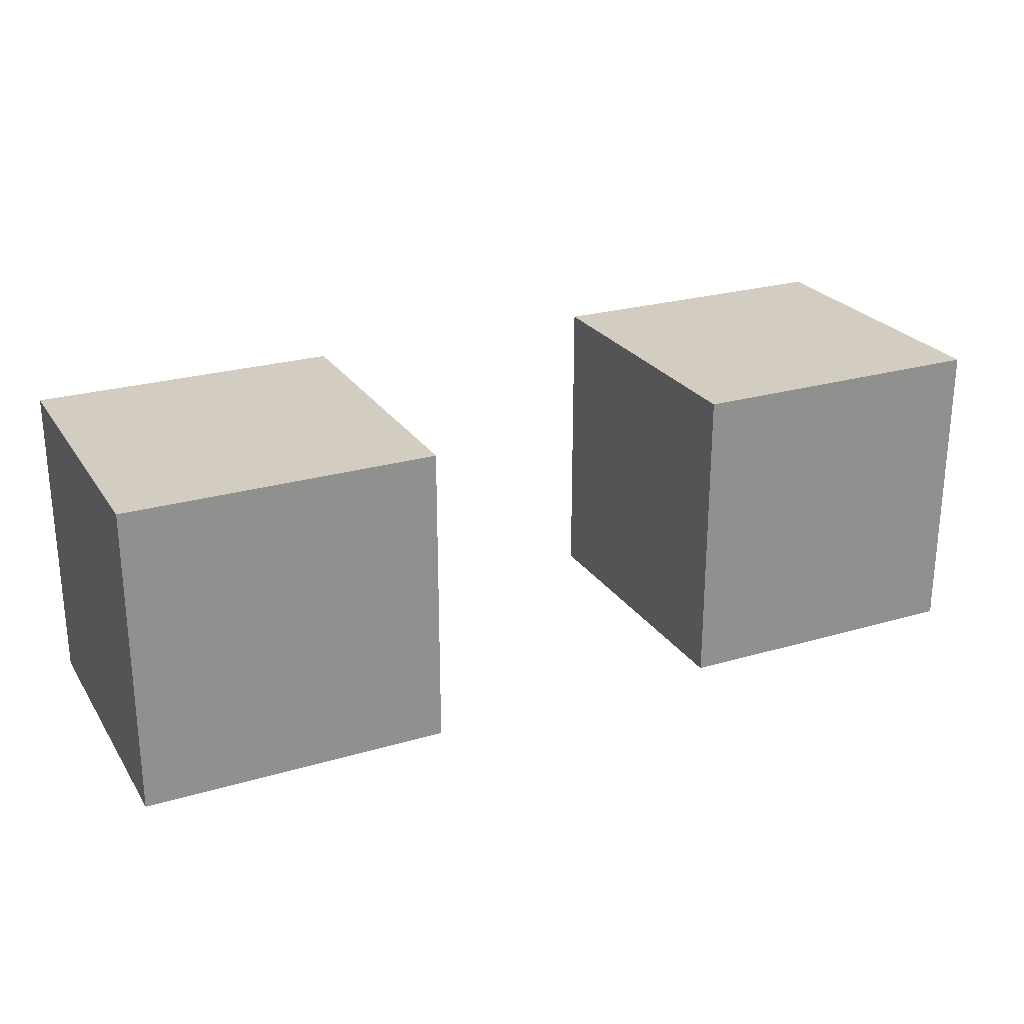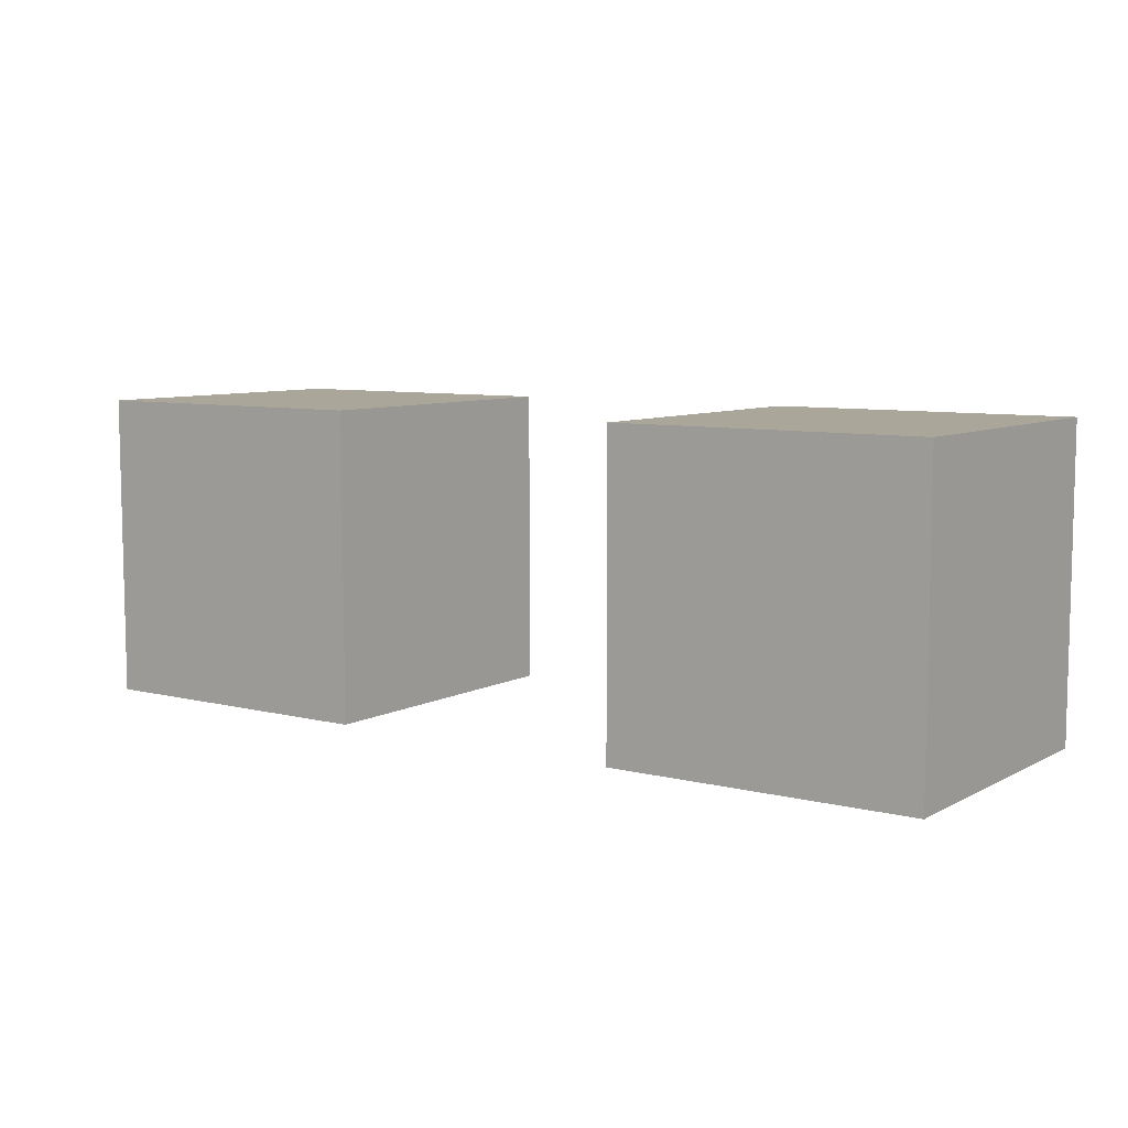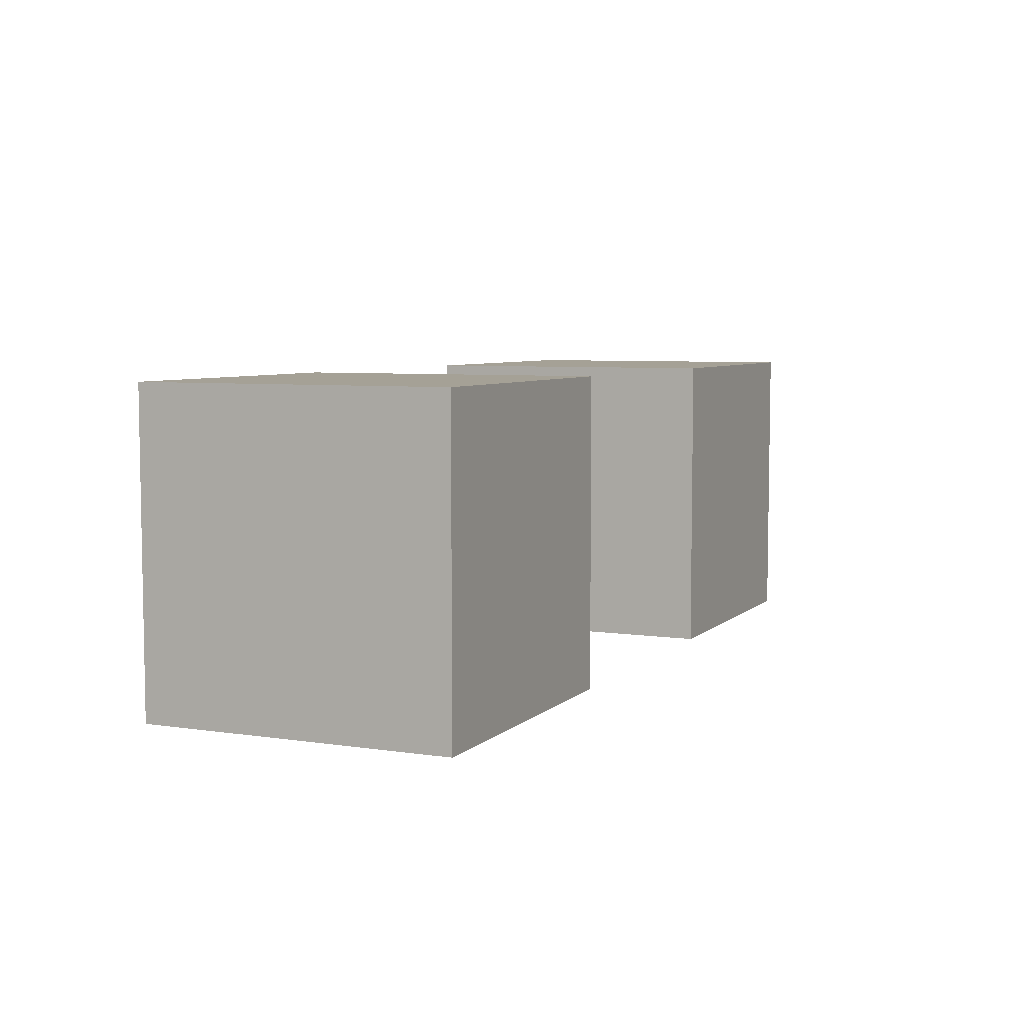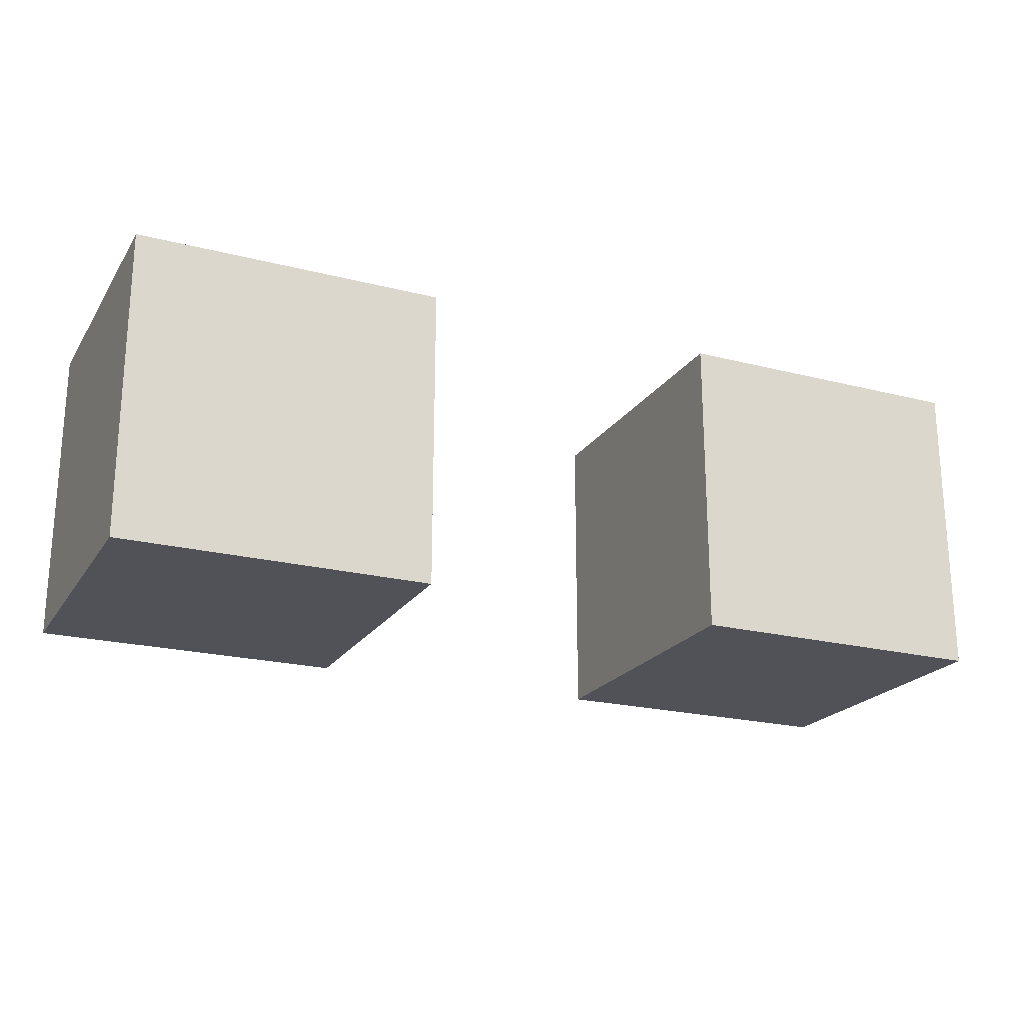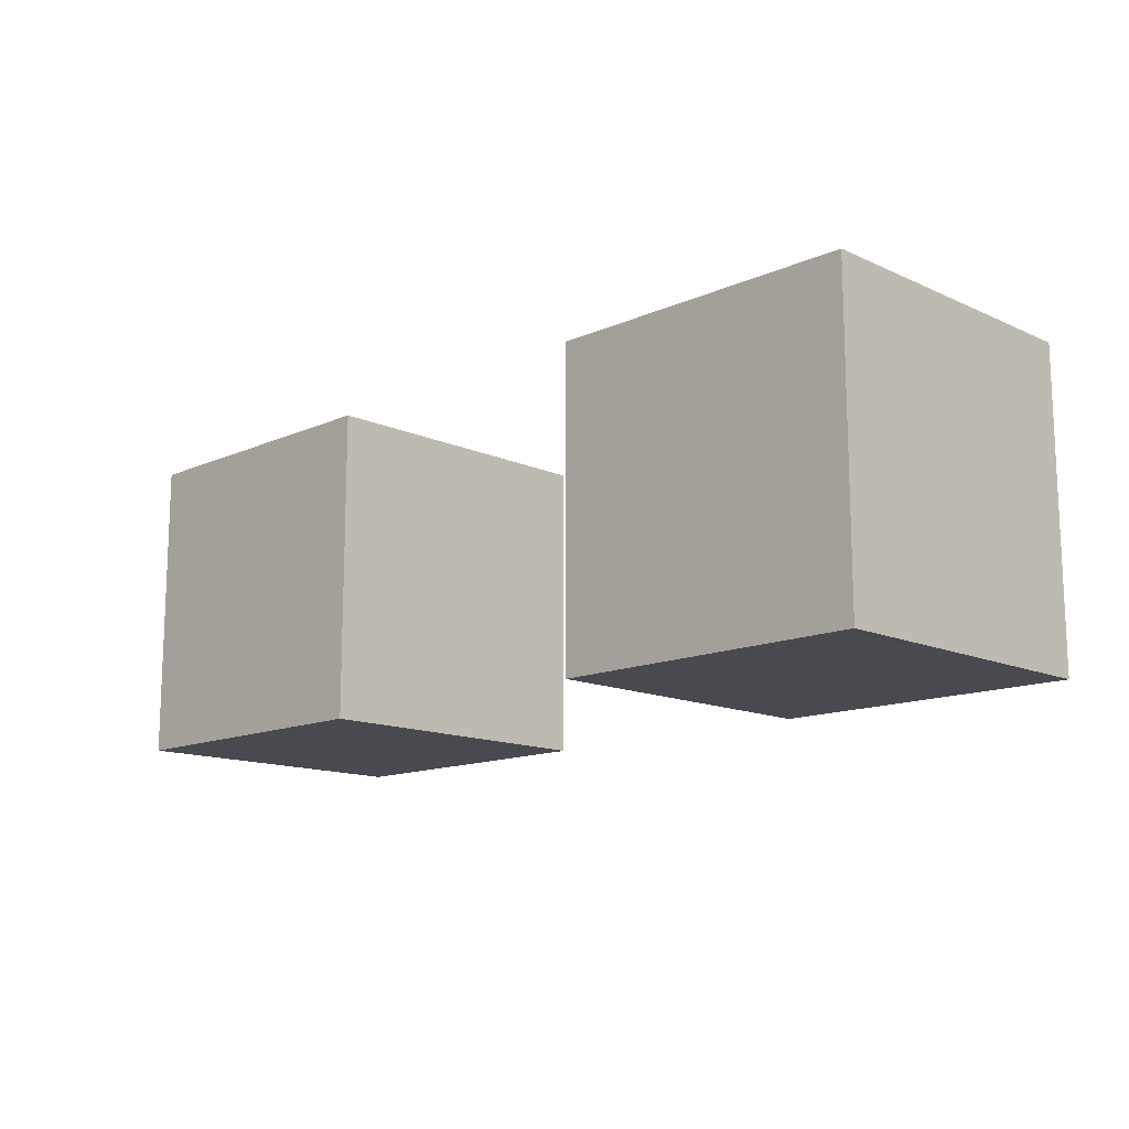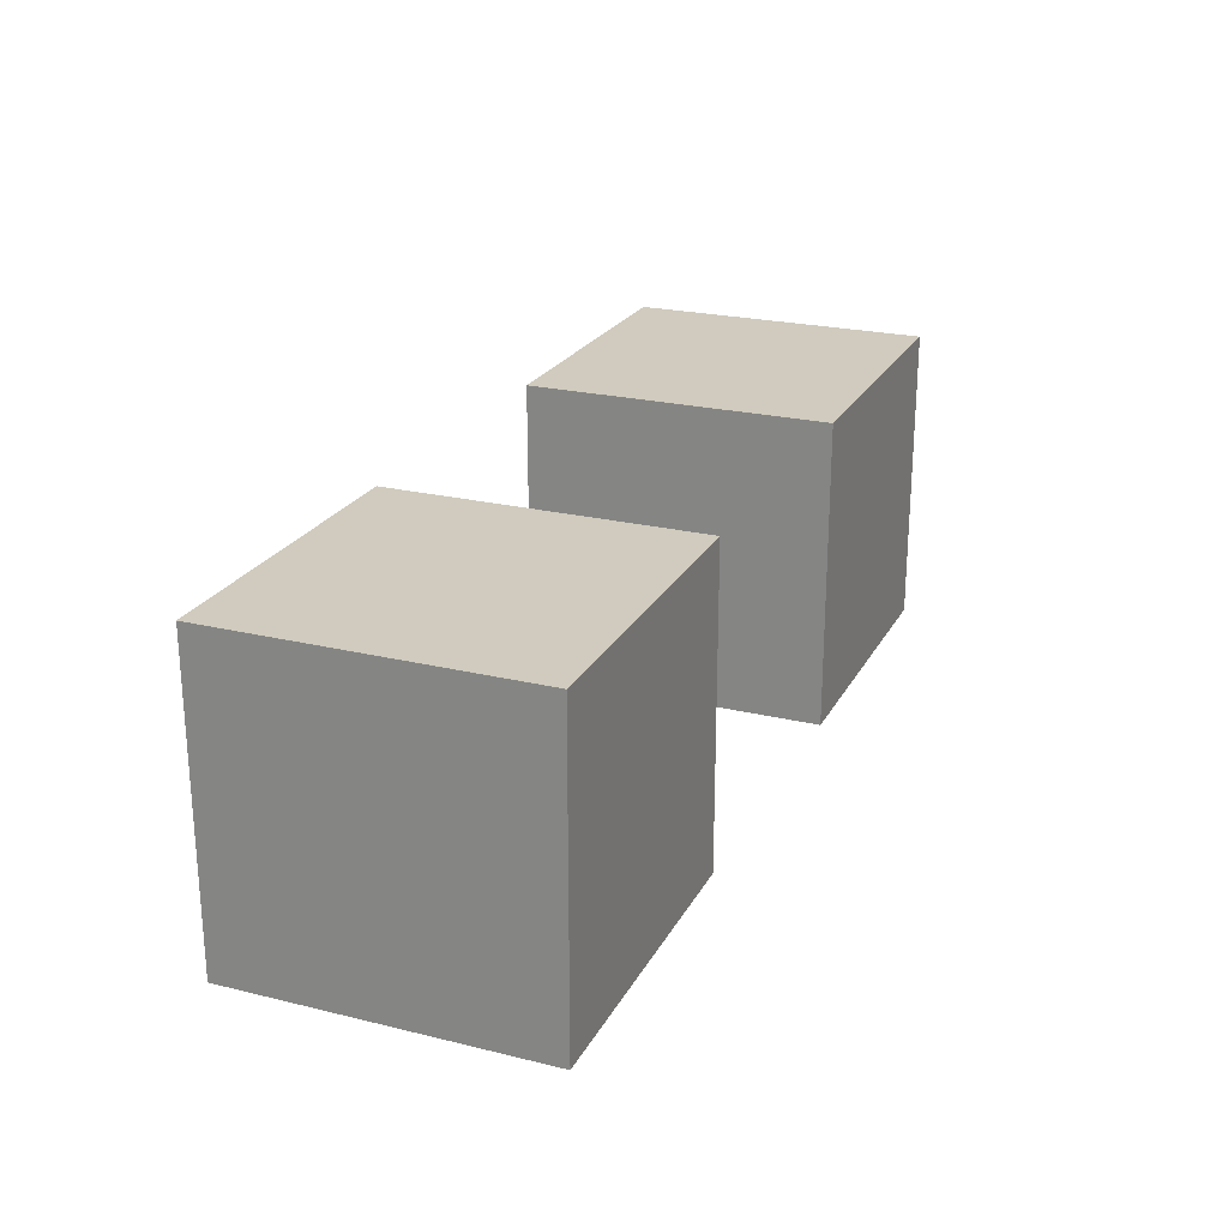
<metadata>
{"format":"obj","ext":"obj","renderer":"f3d","projection":"perspective","resolution":1024,"background":"white","views":[{"elev":24.8,"azim":-25.6,"up":"+Z"},{"elev":7.8,"azim":-145.0,"up":"+Y"},{"elev":6.1,"azim":-65.7,"up":"+Y"},{"elev":-21.5,"azim":155.7,"up":"+Y"},{"elev":-13.5,"azim":44.7,"up":"+Y"},{"elev":23.3,"azim":112.2,"up":"+Z"}]}
</metadata>
<code>
g cube_1
v -0.5 -0.5 0.5
v 0.5 -0.5 0.5
v 0.5 0.5 0.5
v -0.5 0.5 0.5
v -0.5 -0.5 -0.5
v 0.5 -0.5 -0.5
v 0.5 0.5 -0.5
v -0.5 0.5 -0.5
v 0 0 0
v 0 0 0
f 1 2 3
f 1 3 4
f 6 5 7
f 7 5 8
f 2 1 5
f 5 6 2
f 6 3 2
f 6 7 3
f 7 4 3
f 7 8 4
f 8 1 4
f 8 5 1
g cube_2
v 1.5 -0.5 0.5
v 2.5 -0.5 0.5
v 2.5 0.5 0.5
v 1.5 0.5 0.5
v 1.5 -0.5 -0.5
v 2.5 -0.5 -0.5
v 2.5 0.5 -0.5
v 1.5 0.5 -0.5
f 11 12 13
f 11 13 14
f 16 15 17
f 17 15 18
f 12 11 15
f 15 16 12
f 16 13 12
f 16 17 13
f 17 14 13
f 17 18 14
f 18 11 14
f 18 15 11

</code>
